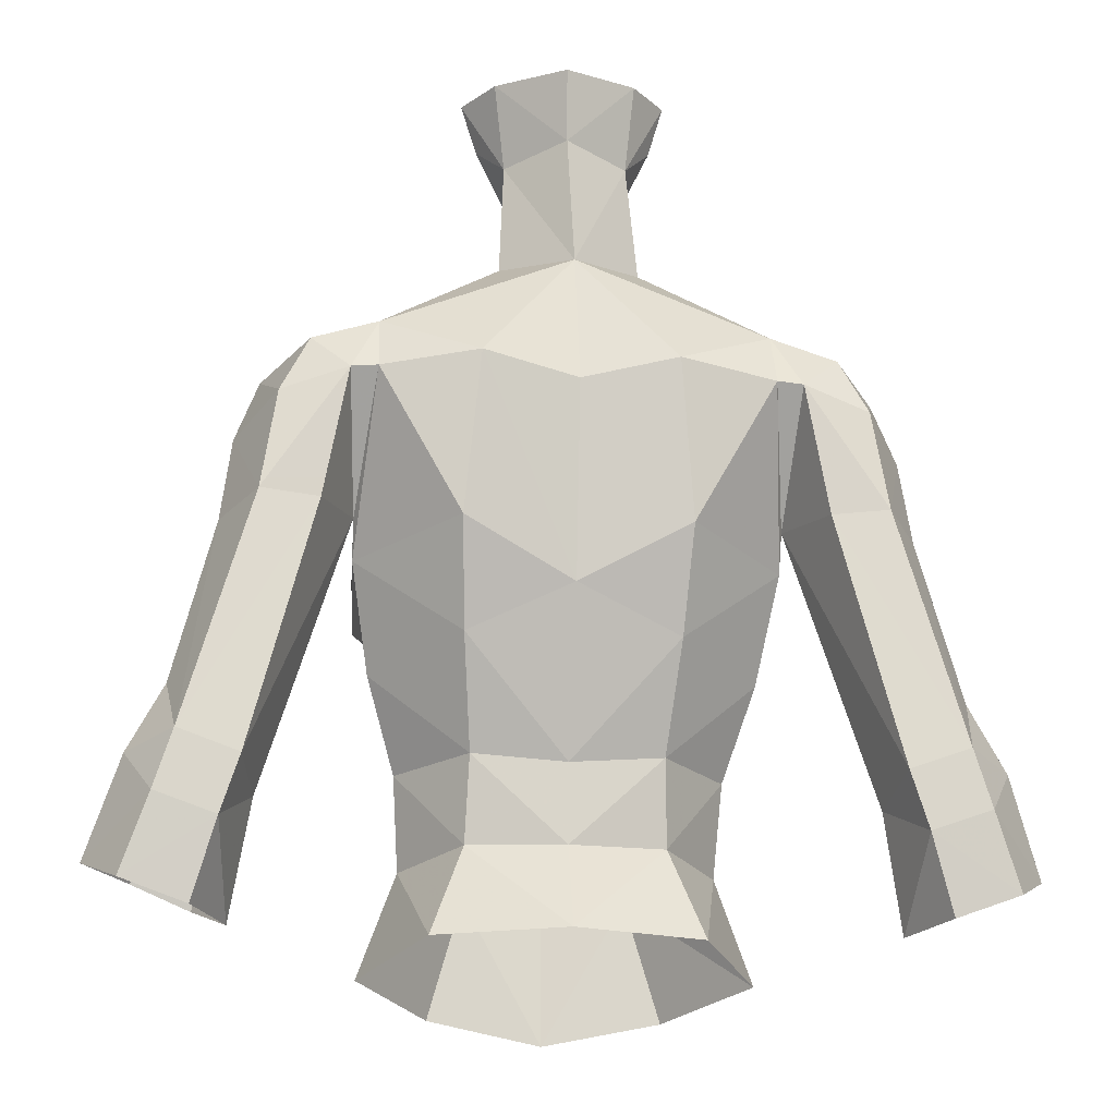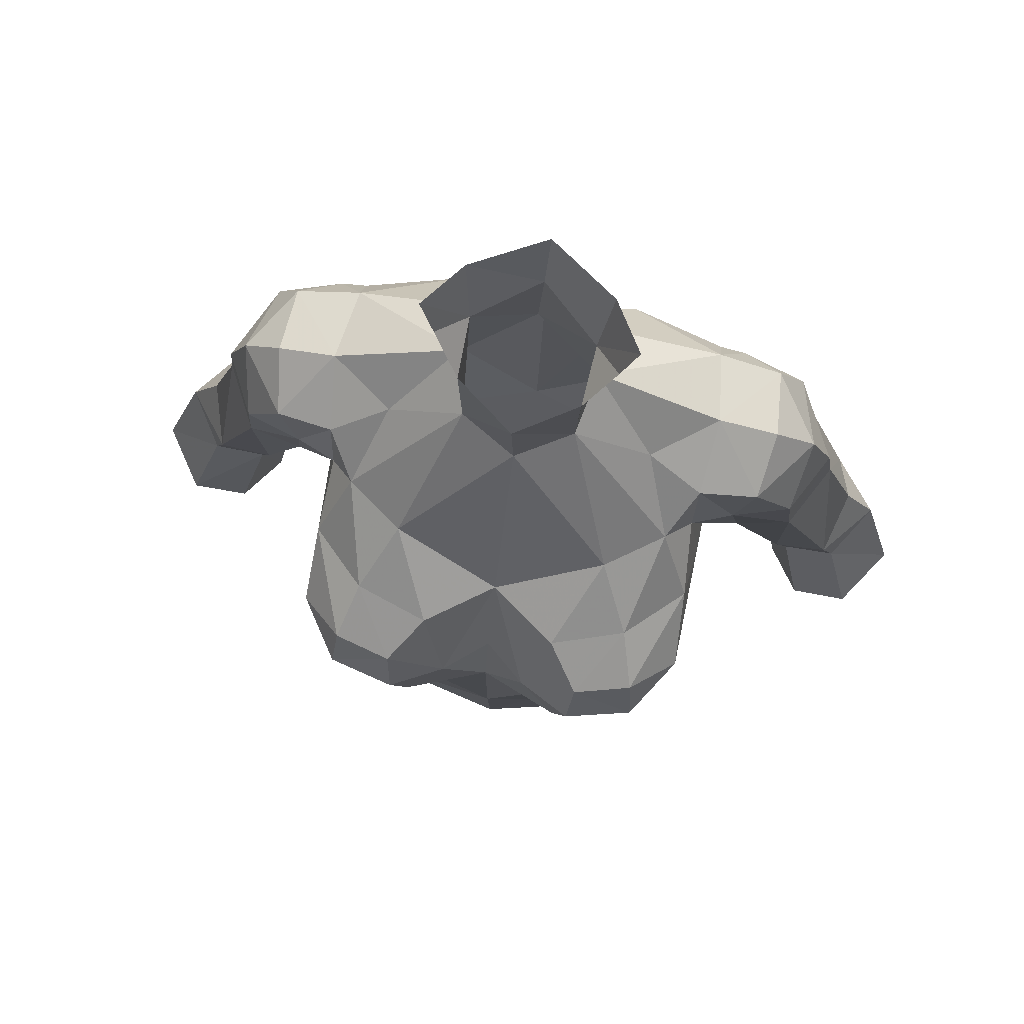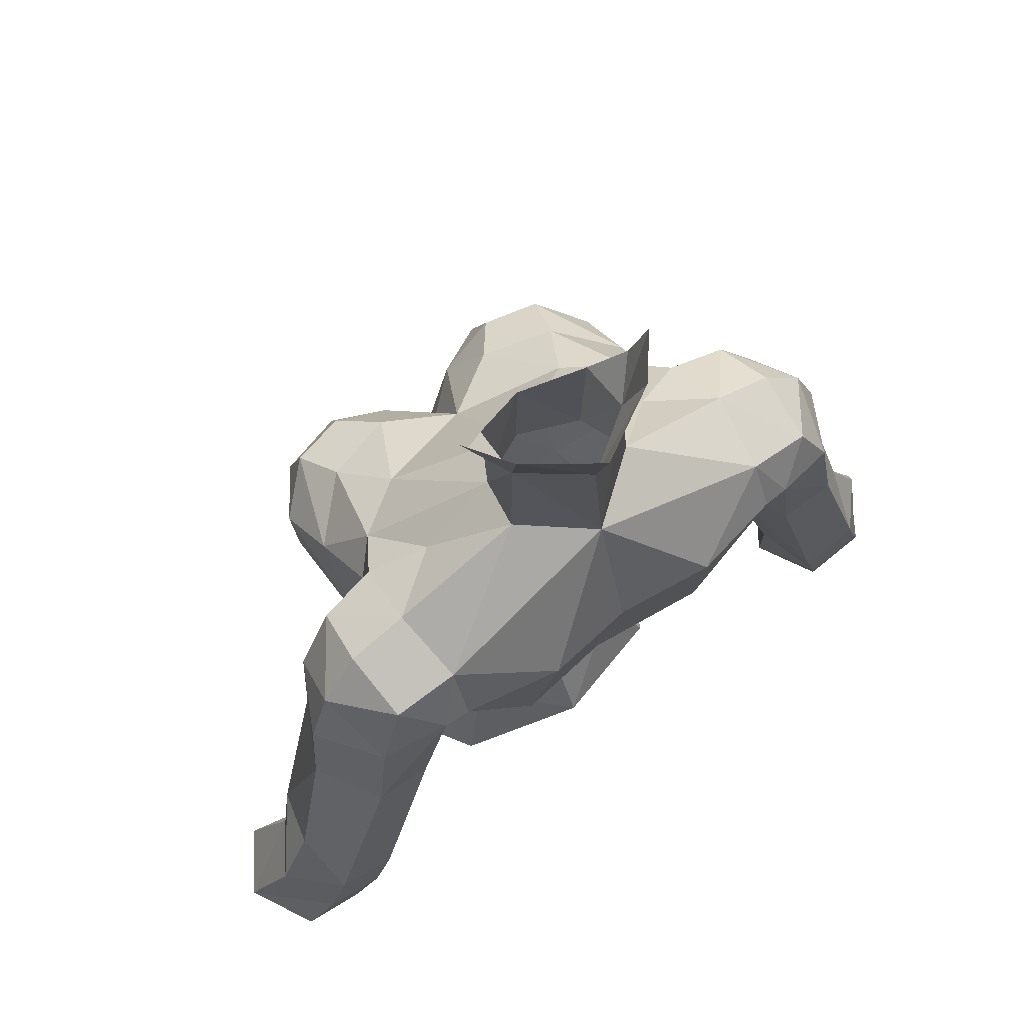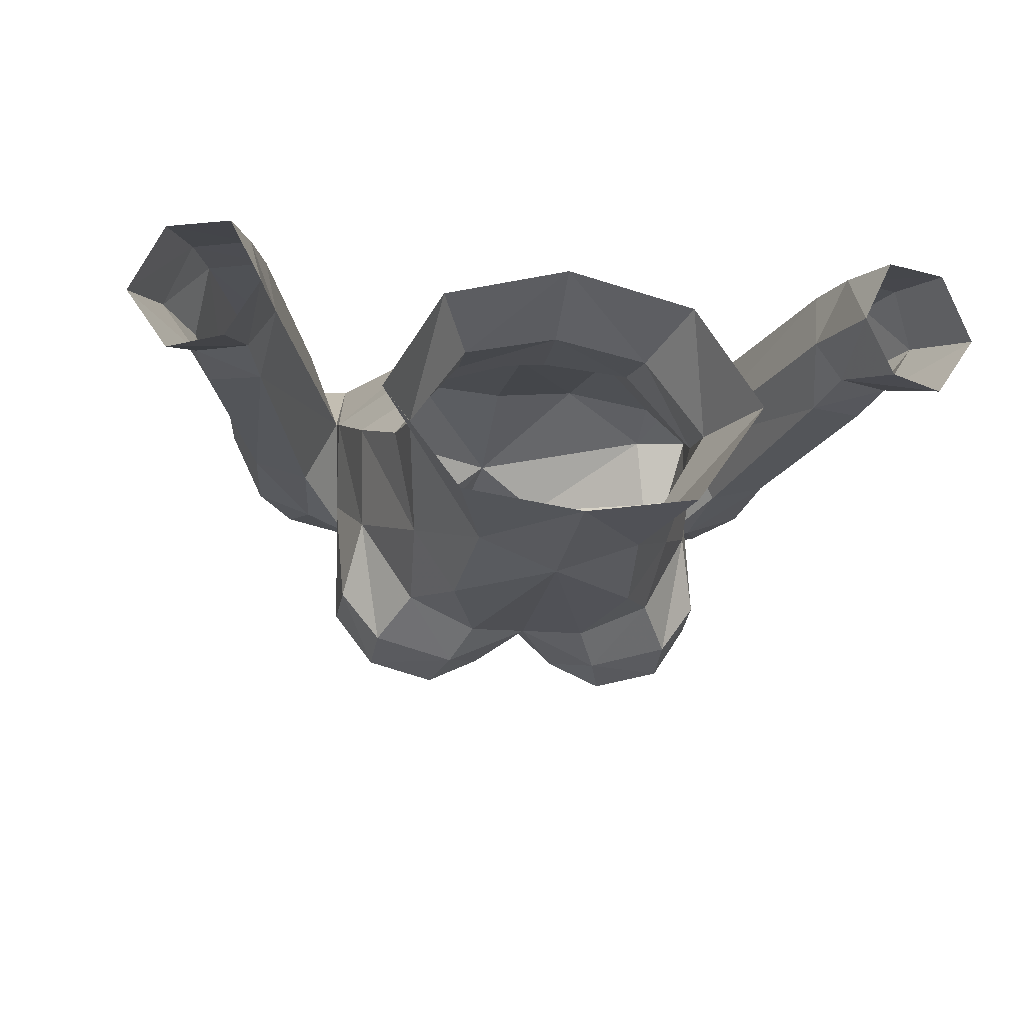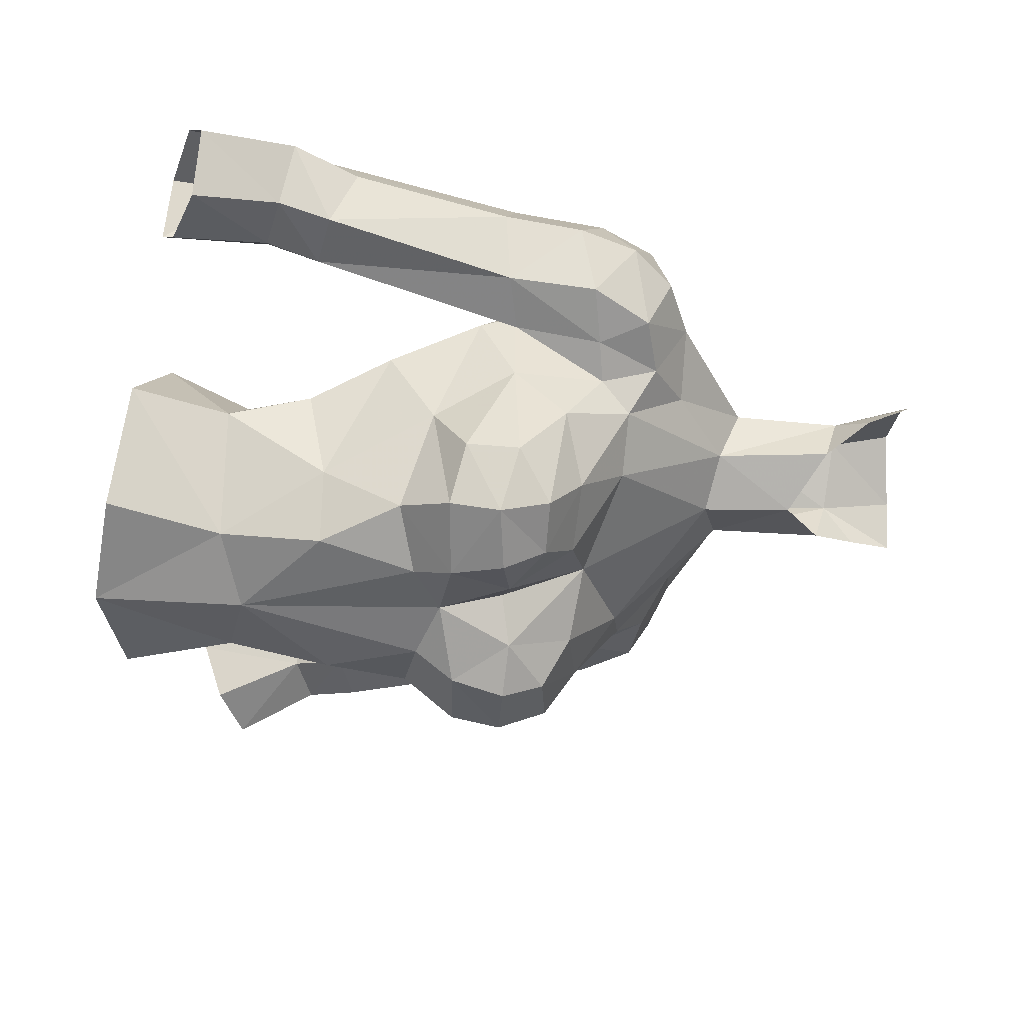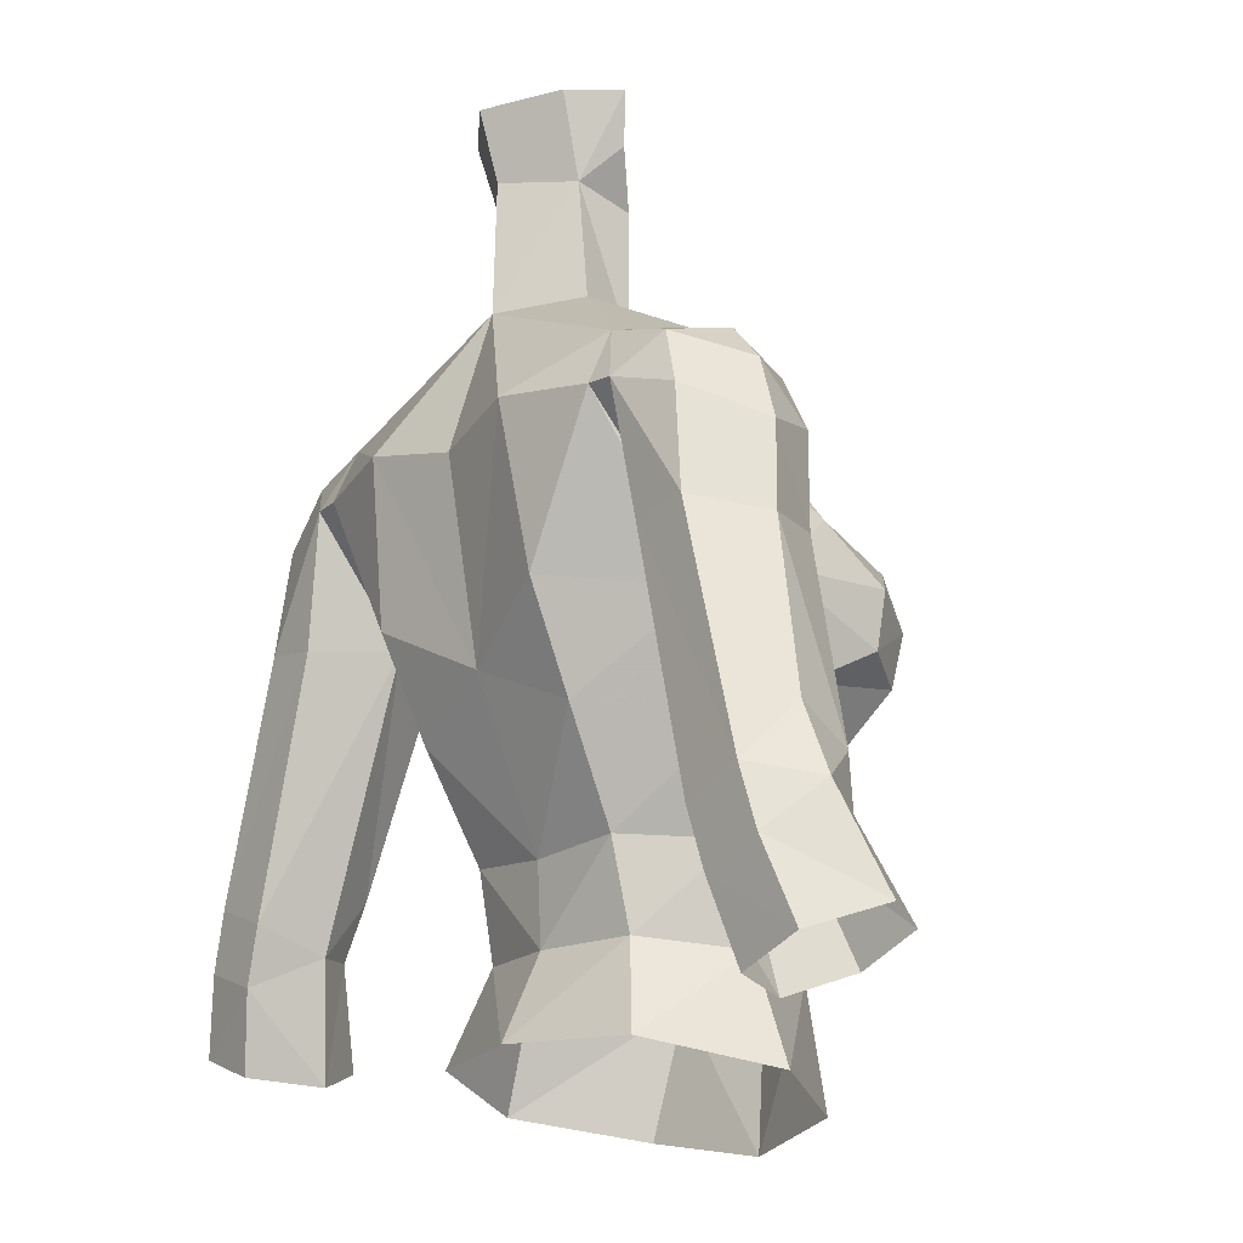
<metadata>
{"format":"obj","ext":"obj","renderer":"f3d","projection":"perspective","resolution":1024,"background":"white","views":[{"elev":-17.9,"azim":173.7,"up":"+Z"},{"elev":77.6,"azim":10.2,"up":"+Z"},{"elev":68.6,"azim":144.0,"up":"+Z"},{"elev":-18.8,"azim":171.4,"up":"+Y"},{"elev":-50.1,"azim":-90.6,"up":"+Y"},{"elev":-17.0,"azim":-128.7,"up":"+Z"}]}
</metadata>
<code>
g robber_armour_female_32040
v 3.671 -4.986 68.37
v 1.76 -5.581 68.15
v 2.614 -6.682 67.35
v 4.097 -6.302 67.45
v 3.382 -5.596 63.24
v 4.741 -3.183 64.14
v 4.178 -6.424 64.66
v 2.084 -6.994 64.69
v 1.559 -6.337 63.62
v 5.166 0.5236 71.54
v 3.508 -0.7093 71.44
v 4.99 -1.308 70.63
v 4.295 -2.449 69.78
v 2.422 -6.036 60.96
v 2.681 1.833 63.33
v 2.826 3.036 65.92
v 5.395 0.3742 65.45
v 4.921 -0.7577 62.82
v -0.005143 2.061 73.17
v 4.917 2.439 71.09
v 2.443 3.652 69.97
v 4.941 3.09 69.66
v 5.333 -1.891 66.46
v -0.04871 -1.646 74.85
v -0.005126 -1.591 72.33
v 1.474 -0.8169 72.74
v 1.571 -0.9276 75.94
v 1.809 0.678 73.38
v 1.687 0.5426 76.35
v -0.005129 2.359 64.51
v 2.811 -3.471 69.61
v 4.966 -1.783 69
v 5.13 -3.537 67.93
v -0.00513 -4.394 68.54
v -0.005127 -6.092 58.59
v 2.132 -5.417 58.07
v 5.244 -5.276 66.6
v 3.361 0.636 56.1
v 2.492 -0.02151 58.42
v 4.007 -2.222 58.12
v 4.998 -2.337 55.44
v 6.531 -1.064 70.3
v 6.751 0.5503 71.04
v 5.166 0.5236 71.54
v 4.99 -1.308 70.63
v 6.611 2.354 70.6
v 4.917 2.439 71.09
v 5.622 3.044 69.62
v 5.404 0.7494 66.45
v 4.941 3.09 69.66
v 5.404 0.7494 66.45
v 2.411 0.4433 60.62
v 4.172 -1.675 60.49
v 1.99 1.129 78.46
v 2.785 -0.09272 78.43
v 0.1555 1.848 76.62
v 0.2102 2.356 78.4
v 4.236 -6.785 66.07
v 5.183 -5.037 65.11
v -0.005143 2.061 73.17
v 3.044 -5.191 54.87
v 3.546 -4.322 61.01
v 2.357 -0.3138 77.19
v 7.787 -0.6573 66.3
v 8.719 1.108 66.17
v 8.445 0.858 68.36
v 6.247 2.851 66.28
v 7.747 2.865 66.46
v 7.351 2.68 69.08
v 7.838 0.7445 69.95
v 7.556 -0.8563 68.75
v 6.038 -1.344 68.91
v 5.404 0.7494 66.45
v 6.302 -0.9913 66.49
v 4.966 -1.783 69
v -0.005131 3.228 69.48
v 1.105 -6.535 66.35
v -0.005129 -5.836 54.33
v -0.005131 1.56 56.21
v -0.005129 0.5051 58.39
v 2.494 -7.223 66.17
v 7.915 2.948 59.9
v 7.626 1.209 59.23
v 9.489 2.942 60.46
v 9.779 1.501 61.89
v 9.74 0.1208 59.73
v 10.7 1.607 60.13
v 9.356 -0.1346 61.16
v 7.931 -0.1228 60.77
v 8.346 0.1883 59.31
v 7.626 1.209 59.23
v 8.152 0.7432 56.22
v 9.038 -0.6285 56.76
v 11.63 0.8565 57.61
v 10.68 2.492 57.01
v 9.963 2.869 58.98
v 10.53 -0.7732 57.43
v 8.394 2.878 58.43
v 8.993 2.488 56.41
v 8.152 0.7432 56.22
v 7.915 2.948 59.9
v 9.489 2.942 60.46
v -0.005128 0.6004 60.42
v -0.00513 -5.572 66.14
v -0.00513 -6.127 64.33
v 1.809 0.678 73.38
v 5.166 0.5236 71.54
v -3.681 -4.986 68.37
v -2.624 -6.682 67.35
v -1.77 -5.581 68.15
v -4.107 -6.302 67.45
v -3.392 -5.596 63.24
v -4.188 -6.424 64.66
v -4.751 -3.183 64.14
v -2.095 -6.994 64.69
v -1.569 -6.337 63.62
v -5.189 0.4497 71.56
v -5.025 -1.326 70.58
v -3.518 -0.7093 71.44
v -4.306 -2.449 69.78
v -2.433 -6.036 60.96
v -2.691 1.833 63.33
v -5.406 0.3742 65.45
v -2.836 3.036 65.92
v -4.931 -0.7577 62.82
v -2.453 3.652 69.97
v -4.922 2.436 71.06
v -4.951 3.09 69.66
v -5.344 -1.891 66.46
v -1.484 -0.8169 72.74
v -1.552 -0.7712 75.99
v -1.507 0.7027 76.4
v -1.819 0.6779 73.38
v -2.822 -3.471 69.61
v -5.14 -3.537 67.93
v -4.976 -1.783 69
v -2.142 -5.417 58.07
v -5.254 -5.276 66.6
v -3.371 0.636 56.1
v -4.018 -2.222 58.12
v -2.502 -0.0215 58.42
v -5.009 -2.337 55.44
v -6.541 -1.064 70.3
v -5.189 0.4497 71.56
v -6.756 0.5413 71.03
v -5.025 -1.326 70.58
v -6.656 2.34 70.55
v -4.922 2.436 71.06
v -5.632 3.044 69.62
v -4.951 3.09 69.66
v -5.414 0.7494 66.45
v -5.414 0.7494 66.45
v -2.421 0.4433 60.62
v -4.182 -1.675 60.49
v -1.681 1.313 78.52
v -2.594 0.1767 78.51
v -4.247 -6.785 66.07
v -5.194 -5.037 65.11
v -3.054 -5.191 54.87
v -3.557 -4.322 61.01
v -2.231 -0.08402 77.27
v -7.797 -0.6573 66.3
v -8.456 0.8579 68.36
v -8.73 1.108 66.17
v -6.258 2.851 66.28
v -7.757 2.865 66.46
v -7.362 2.68 69.08
v -7.848 0.7445 69.95
v -7.566 -0.8563 68.75
v -6.049 -1.344 68.91
v -5.414 0.7494 66.45
v -4.976 -1.783 69
v -6.313 -0.9913 66.49
v -1.116 -6.535 66.35
v -2.504 -7.223 66.17
v -7.925 2.948 59.9
v -7.636 1.209 59.23
v -9.499 2.942 60.46
v -9.789 1.501 61.89
v -9.75 0.1208 59.73
v -9.367 -0.1347 61.16
v -10.71 1.607 60.13
v -7.941 -0.1229 60.77
v -8.356 0.1883 59.31
v -7.636 1.209 59.23
v -8.162 0.7402 56.22
v -9.048 -0.6314 56.76
v -11.64 0.8535 57.61
v -9.974 2.869 58.98
v -10.69 2.489 57.01
v -10.54 -0.7761 57.43
v -8.404 2.878 58.43
v -9.003 2.485 56.41
v -8.162 0.7402 56.22
v -7.925 2.948 59.9
v -9.499 2.942 60.46
v -1.819 0.6779 73.38
v -5.189 0.4497 71.56
f 1 2 3
f 3 4 1
f 5 6 7
f 8 9 5
f 10 11 12
f 12 11 13
f 9 14 5
f 15 16 17
f 17 18 15
f 19 20 21
f 21 22 16
f 17 23 6
f 24 25 26
f 26 27 24
f 26 28 29
f 29 27 26
f 16 15 30
f 13 11 26
f 26 31 13
f 23 32 33
f 25 34 31
f 31 26 25
f 35 36 14
f 33 1 4
f 4 37 33
f 38 39 40
f 40 41 38
f 42 43 44
f 44 45 42
f 46 47 44
f 44 43 46
f 48 49 50
f 22 51 17
f 52 15 18
f 18 53 52
f 23 17 51
f 51 32 23
f 22 17 16
f 54 55 29
f 54 29 56
f 56 57 54
f 31 1 13
f 33 32 13
f 58 7 59
f 59 37 58
f 60 56 29
f 29 28 60
f 36 61 41
f 41 40 36
f 40 62 36
f 55 63 29
f 64 65 66
f 48 67 49
f 68 67 48
f 48 69 68
f 42 70 43
f 46 43 70
f 71 66 70
f 71 42 72
f 73 74 75
f 21 20 22
f 21 76 19
f 30 21 16
f 2 31 34
f 2 34 77
f 6 5 62
f 36 35 78
f 78 61 36
f 39 38 79
f 79 80 39
f 8 7 58
f 77 8 81
f 9 35 14
f 49 67 82
f 82 83 49
f 67 68 84
f 84 82 67
f 84 68 65
f 65 85 84
f 86 87 88
f 89 90 86
f 86 88 89
f 65 64 88
f 88 85 65
f 89 91 90
f 90 91 92
f 92 93 90
f 94 95 96
f 96 87 94
f 73 91 89
f 89 74 73
f 86 97 94
f 94 87 86
f 98 96 95
f 95 99 98
f 98 99 100
f 100 83 98
f 90 93 97
f 97 86 90
f 96 98 101
f 101 102 96
f 87 96 102
f 98 83 101
f 27 29 63
f 80 103 52
f 52 39 80
f 53 62 40
f 58 37 4
f 6 59 7
f 2 77 3
f 8 5 7
f 62 5 14
f 36 62 14
f 12 13 32
f 85 88 87
f 84 85 87
f 76 21 30
f 6 62 18
f 53 40 39
f 39 52 53
f 103 30 15
f 15 52 103
f 18 62 53
f 58 4 3
f 3 81 58
f 3 77 81
f 37 59 23
f 77 34 104
f 35 9 105
f 106 107 20
f 20 19 106
f 28 11 10
f 64 71 72
f 45 75 72
f 89 88 64
f 64 74 89
f 74 64 72
f 75 74 72
f 42 45 72
f 47 48 50
f 70 66 69
f 66 68 69
f 48 46 69
f 46 48 47
f 42 71 70
f 46 70 69
f 71 64 66
f 17 6 18
f 9 8 105
f 105 8 77
f 104 105 77
f 2 1 31
f 1 33 13
f 65 68 66
f 81 8 58
f 33 37 23
f 26 11 28
f 6 23 59
f 108 109 110
f 109 108 111
f 112 113 114
f 115 112 116
f 117 118 119
f 118 120 119
f 116 112 121
f 122 123 124
f 123 122 125
f 19 126 127
f 126 124 128
f 123 114 129
f 24 130 25
f 130 24 131
f 130 132 133
f 132 130 131
f 124 30 122
f 120 130 119
f 130 120 134
f 129 135 136
f 25 134 34
f 134 25 130
f 35 121 137
f 135 111 108
f 111 135 138
f 139 140 141
f 140 139 142
f 143 144 145
f 144 143 146
f 147 144 148
f 144 147 145
f 149 150 151
f 128 123 152
f 153 125 122
f 125 153 154
f 129 152 123
f 152 129 136
f 128 124 123
f 155 132 156
f 155 56 132
f 56 155 57
f 134 120 108
f 135 120 136
f 157 158 113
f 158 157 138
f 60 132 56
f 132 60 133
f 137 142 159
f 142 137 140
f 140 137 160
f 156 132 161
f 162 163 164
f 149 151 165
f 166 149 165
f 149 166 167
f 143 145 168
f 147 168 145
f 169 168 163
f 169 170 143
f 171 172 173
f 126 128 127
f 126 19 76
f 76 30 126
f 110 34 134
f 110 174 34
f 114 160 112
f 137 78 35
f 78 137 159
f 141 79 139
f 79 141 80
f 115 157 113
f 174 175 115
f 116 121 35
f 151 176 165
f 176 151 177
f 165 178 166
f 178 165 176
f 178 164 166
f 164 178 179
f 180 181 182
f 183 180 184
f 180 183 181
f 164 181 162
f 181 164 179
f 183 184 185
f 184 186 185
f 186 184 187
f 188 189 190
f 189 188 182
f 171 183 185
f 183 171 173
f 180 188 191
f 188 180 182
f 192 190 189
f 190 192 193
f 192 194 193
f 194 192 177
f 184 191 187
f 191 184 180
f 189 195 192
f 195 189 196
f 182 196 189
f 192 195 177
f 131 161 132
f 80 153 103
f 153 80 141
f 154 140 160
f 157 111 138
f 114 113 158
f 110 109 174
f 115 113 112
f 160 121 112
f 137 121 160
f 118 136 120
f 179 182 181
f 178 182 179
f 126 30 124
f 114 125 160
f 154 141 140
f 141 154 153
f 103 122 30
f 122 103 153
f 125 154 160
f 157 109 111
f 109 157 175
f 109 175 174
f 138 129 158
f 174 104 34
f 35 105 116
f 197 127 198
f 127 197 19
f 133 117 119
f 162 170 169
f 146 170 172
f 183 162 181
f 162 183 173
f 173 170 162
f 172 170 173
f 143 170 146
f 148 150 149
f 168 167 163
f 163 167 166
f 149 167 147
f 147 148 149
f 143 168 169
f 147 167 168
f 169 163 162
f 123 125 114
f 116 105 115
f 105 174 115
f 104 174 105
f 110 134 108
f 108 120 135
f 164 163 166
f 175 157 115
f 135 129 138
f 130 133 119
f 114 158 129

</code>
